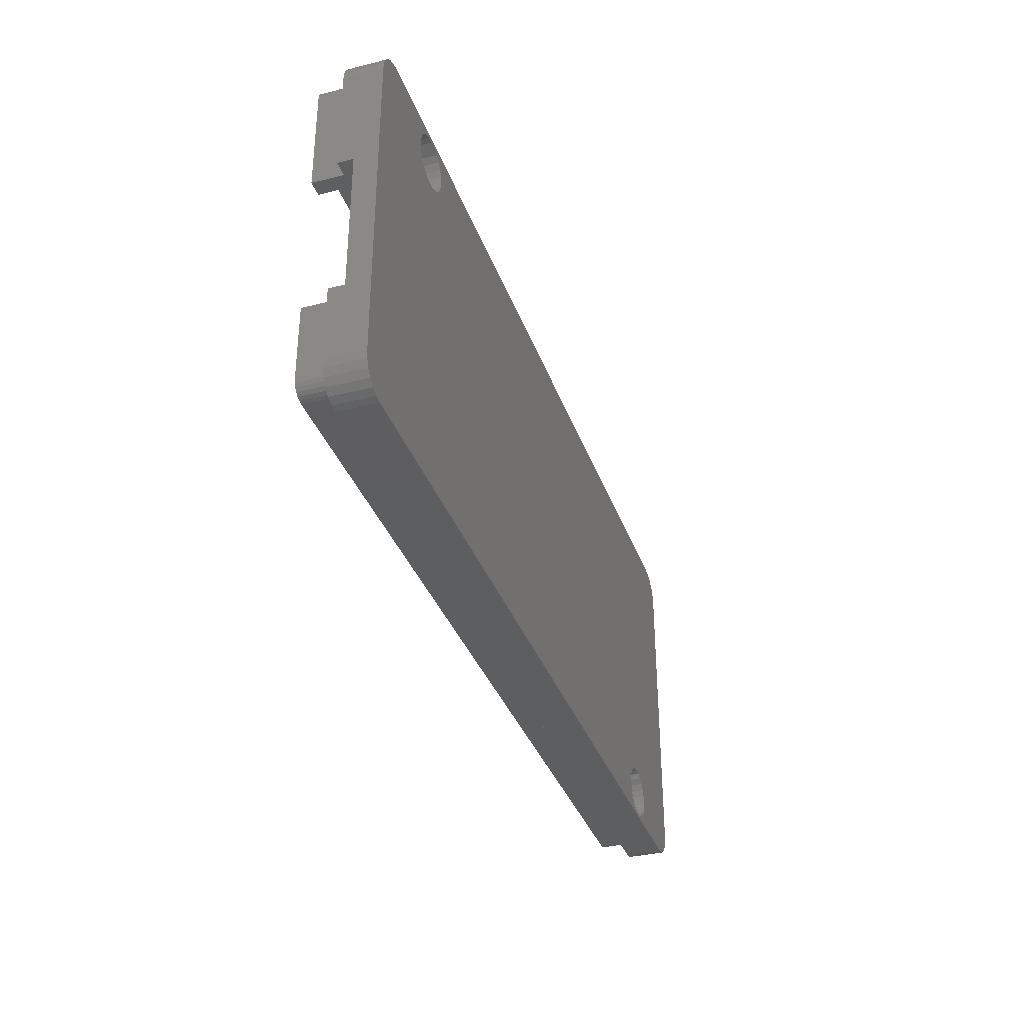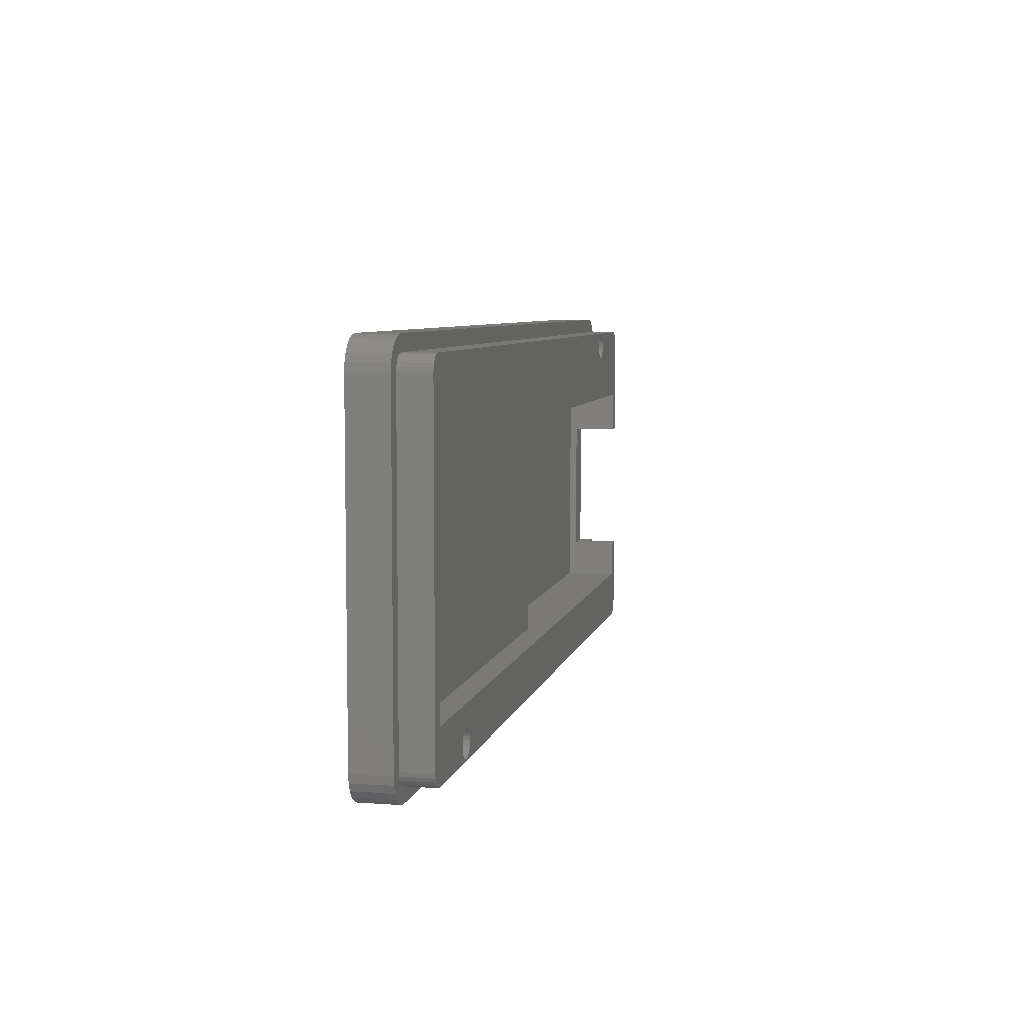
<metadata>
{"format":"stl","ext":"stl","renderer":"f3d","projection":"perspective","resolution":1024,"background":"white","views":[{"elev":-35.0,"azim":108.3,"up":"+Y"},{"elev":6.5,"azim":-77.8,"up":"+Y"}]}
</metadata>
<code>
# stl→obj: 358 verts, 720 faces
v 68.55 3.454 1.27
v 34.29 22.25 1.27
v 34.29 3.454 1.27
v 68.55 3.708 1.27
v 68.57 22.25 1.27
v 68.56 6.731 1.27
v 68.57 18.67 1.27
v 68.57 22 1.27
v 70.78 28.7 0
v 71.03 28.09 3.175
v 71.03 28.09 0
v 70.78 28.7 3.175
v 70.38 29.23 0
v 70.38 29.23 3.175
v 69.85 29.63 3.175
v 69.85 29.63 0
v 68.58 29.97 3.175
v 69.24 29.89 0
v 68.58 29.97 0
v 69.24 29.89 3.175
v -4.721 29.89 3.175
v -4.064 29.97 0
v -4.721 29.89 0
v -4.064 29.97 3.175
v -5.334 29.63 3.175
v -5.334 29.63 0
v -5.86 29.23 3.175
v -5.86 29.23 0
v -6.264 28.7 0
v -6.264 28.7 3.175
v -6.517 28.09 0
v -6.517 28.09 3.175
v -6.604 27.43 0
v -6.604 27.43 3.175
v -6.604 0.508 0
v -6.604 0.508 3.175
v -6.517 -0.1494 0
v -6.517 -0.1494 3.175
v -6.264 -0.762 0
v -6.264 -0.762 3.175
v -5.86 -1.288 0
v -5.86 -1.288 3.175
v -5.334 -1.692 3.175
v -5.334 -1.692 0
v -4.721 -1.945 3.175
v -4.721 -1.945 0
v -4.064 -2.032 3.175
v -4.064 -2.032 0
v 69.24 -1.945 3.175
v 68.58 -2.032 0
v 69.24 -1.945 0
v 68.58 -2.032 3.175
v 69.85 -1.692 3.175
v 69.85 -1.692 0
v 70.38 -1.288 3.175
v 70.38 -1.288 0
v 70.78 -0.762 0
v 70.78 -0.762 3.175
v 71.12 0.508 0
v 71.03 -0.1494 3.175
v 71.03 -0.1494 0
v 71.12 0.508 3.175
v 69.85 27.43 3.175
v 69.85 18.67 5.715
v 69.85 18.67 3.175
v 69.85 27.43 5.715
v 69.48 28.33 3.175
v 69.68 28.07 5.715
v 69.68 28.07 3.175
v 69.48 28.33 5.715
v 68.58 28.7 5.715
v 68.91 28.66 3.175
v 68.58 28.7 3.175
v 68.91 28.66 5.715
v 69.85 0.508 3.175
v 69.81 0.1793 5.715
v 69.81 0.1793 3.175
v 69.85 0.508 5.715
v 69.85 6.731 3.175
v 69.85 6.731 5.715
v 69.81 27.76 3.175
v 69.81 27.76 5.715
v 69.22 28.53 3.175
v 69.22 28.53 5.715
v 69.68 -0.127 5.715
v 69.68 -0.127 3.175
v 34.29 3.454 3.817
v 34.29 22.25 3.817
v -5.164 -0.127 5.715
v -4.962 -0.39 3.175
v -4.962 -0.39 5.715
v -5.164 -0.127 3.175
v -4.393 -0.7187 5.715
v -4.699 -0.5919 3.175
v -4.393 -0.7187 3.175
v -4.699 -0.5919 5.715
v 68.91 -0.7187 5.715
v 68.58 -0.762 3.175
v 68.91 -0.7187 3.175
v 68.58 -0.762 5.715
v 69.22 -0.5919 5.715
v 69.22 -0.5919 3.175
v -4.064 -0.762 5.715
v -4.064 -0.762 3.175
v -5.334 0.508 5.715
v -5.291 0.1793 3.175
v -5.291 0.1793 5.715
v -5.334 0.508 3.175
v -5.291 27.76 5.715
v -5.334 27.43 3.175
v -5.334 27.43 5.715
v -5.291 27.76 3.175
v -5.164 28.07 5.715
v -5.164 28.07 3.175
v -4.962 28.33 5.715
v -4.962 28.33 3.175
v -4.699 28.53 5.715
v -4.393 28.66 3.175
v -4.699 28.53 3.175
v -4.393 28.66 5.715
v 69.48 -0.39 5.715
v 69.48 -0.39 3.175
v -4.064 28.7 3.175
v -4.064 28.7 5.715
v 68.58 6.731 1.905
v 71.12 6.731 1.905
v 68.58 6.731 5.715
v 71.12 6.731 3.175
v 68.58 18.67 1.905
v 68.58 18.67 5.715
v 71.12 18.67 1.905
v 71.12 18.67 3.175
v 68.57 22 5.715
v 68.57 22 1.905
v 68.57 3.708 1.905
v 68.55 3.708 5.715
v 68.57 3.454 1.905
v 68.55 3.454 5.715
v 68.57 22.25 1.905
v 68.57 22.25 5.715
v 71.12 27.43 0
v 71.12 27.43 3.175
v 68.58 27.43 5.715
v -4.054 22.25 3.81
v -4.054 22.25 5.715
v -4.054 21.87 3.81
v -4.054 21.84 3.81
v 60.96 28.57 5.715
v 60.67 28.54 1.27
v 60.96 28.57 1.27
v 60.67 28.54 5.715
v 61.26 28.54 5.715
v 61.26 28.54 1.27
v 61.53 28.42 5.715
v 61.53 28.42 1.27
v 61.77 28.24 5.715
v 61.77 28.24 1.27
v 61.95 28 1.27
v 61.95 28 5.715
v 62.07 27.73 1.27
v 62.07 27.73 5.715
v 62.1 27.43 1.27
v 62.1 27.43 5.715
v 62.07 27.14 1.27
v 62.07 27.14 5.715
v 61.95 26.86 1.27
v 61.95 26.86 5.715
v 61.77 26.62 1.27
v 61.77 26.62 5.715
v 61.53 26.44 5.715
v 61.53 26.44 1.27
v 61.26 26.33 5.715
v 61.26 26.33 1.27
v 60.96 26.29 5.715
v 60.96 26.29 1.27
v 60.67 26.33 5.715
v 60.67 26.33 1.27
v 60.39 26.44 5.715
v 60.39 26.44 1.27
v 60.15 26.62 5.715
v 60.15 26.62 1.27
v 59.97 26.86 1.27
v 60.02 26.8 5.715
v 59.97 26.86 5.715
v 59.86 27.14 1.27
v 59.86 27.14 5.715
v 59.82 27.43 1.27
v 59.82 27.43 5.715
v 59.86 27.73 1.27
v 59.86 27.73 5.715
v 59.97 28 1.27
v 59.97 28 5.715
v 60.15 28.24 1.27
v 60.15 28.24 5.715
v 60.39 28.42 5.715
v 60.39 28.42 1.27
v 58.75 28.02 1.27
v 58.75 26.84 1.27
v 58.68 27.43 1.27
v 58.98 28.57 1.27
v 58.98 26.29 1.27
v 59.34 29.05 1.27
v 59.34 25.82 1.27
v 59.82 29.41 1.27
v 59.82 25.45 1.27
v 60.37 29.64 1.27
v 60.96 29.72 1.27
v 61.55 29.64 1.27
v 62.1 29.41 1.27
v 60.37 25.22 1.27
v 60.96 25.15 1.27
v 61.55 25.22 1.27
v 62.1 25.45 1.27
v 62.58 29.05 1.27
v 62.58 25.82 1.27
v 62.94 28.57 1.27
v 62.94 26.29 1.27
v 63.17 28.02 1.27
v 63.17 26.84 1.27
v 63.25 27.43 1.27
v 63.25 27.43 1.033e-06
v 63.17 28.02 1.033e-06
v 63.17 26.84 1.033e-06
v 62.94 26.29 1.033e-06
v 62.58 25.82 1.033e-06
v 62.1 25.45 1.033e-06
v 61.55 25.22 1.033e-06
v 60.96 25.15 1.033e-06
v 60.37 25.22 1.033e-06
v 59.82 25.45 1.033e-06
v 59.34 25.82 1.033e-06
v 58.98 26.29 1.033e-06
v 58.75 26.84 1.033e-06
v 58.68 27.43 1.033e-06
v 58.75 28.02 1.033e-06
v 58.98 28.57 1.033e-06
v 59.34 29.05 1.033e-06
v 59.82 29.41 1.033e-06
v 60.37 29.64 1.033e-06
v 60.96 29.72 1.033e-06
v 61.55 29.64 1.033e-06
v 62.1 29.41 1.033e-06
v 62.58 29.05 1.033e-06
v 62.94 28.57 1.033e-06
v 3.557 -0.635 1.271
v 3.853 -0.596 5.716
v 3.853 -0.596 1.271
v 3.557 -0.635 5.716
v 3.261 -0.596 1.271
v 3.261 -0.596 5.716
v 2.985 -0.4819 5.716
v 2.985 -0.4819 1.271
v 2.749 -0.3002 5.716
v 2.749 -0.3002 1.271
v 2.567 -0.0635 1.271
v 2.567 -0.06349 5.716
v 2.453 0.2122 1.271
v 2.453 0.2122 5.716
v 2.414 0.508 1.271
v 2.414 0.508 5.716
v 2.453 0.8038 1.271
v 2.453 0.8038 5.716
v 2.567 1.08 1.271
v 2.567 1.08 5.716
v 2.749 1.316 1.271
v 2.749 1.316 5.716
v 2.985 1.498 5.716
v 2.985 1.498 1.271
v 4.365 1.316 1.271
v 4.128 1.498 5.716
v 4.128 1.498 1.271
v 4.365 1.316 5.716
v 4.547 1.08 5.716
v 4.547 1.08 1.271
v 4.661 0.8038 5.716
v 4.661 0.8038 1.271
v 4.7 0.508 5.716
v 4.7 0.508 1.271
v 4.661 0.2122 5.716
v 4.661 0.2122 1.271
v 4.547 -0.06349 5.716
v 4.547 -0.0635 1.271
v 4.365 -0.3002 5.716
v 4.365 -0.3002 1.271
v 4.128 -0.4819 1.271
v 4.128 -0.4819 5.716
v 3.853 1.612 5.716
v 3.853 1.612 1.271
v 3.557 1.651 1.271
v 3.557 1.651 5.716
v 3.261 1.612 1.271
v 3.261 1.612 5.716
v 2.414 2.488 1.271
v 2.965 2.716 1.271
v 3.557 2.794 1.271
v 4.149 2.716 1.271
v 4.7 2.488 1.271
v 4.7 -1.472 1.271
v 5.173 -1.108 1.271
v 5.173 2.124 1.271
v 5.537 -0.635 1.271
v 5.537 1.651 1.271
v 5.765 -0.08366 1.271
v 5.765 1.1 1.271
v 5.843 0.508 1.271
v 1.349 1.1 1.271
v 1.349 -0.08366 1.271
v 1.271 0.508 1.271
v 1.577 1.651 1.271
v 1.577 -0.635 1.271
v 1.94 2.124 1.271
v 1.94 -1.108 1.271
v 2.414 -1.472 1.271
v 2.965 -1.7 1.271
v 3.557 -1.778 1.271
v 4.149 -1.7 1.271
v 3.557 -1.778 0.0005707
v 4.149 -1.7 0.0005701
v 4.7 -1.472 0.0005692
v 5.173 -1.108 0.000568
v 5.537 -0.635 0.0005666
v 5.765 -0.08366 0.0005651
v 2.965 -1.7 0.000571
v 2.414 -1.472 0.0005708
v 1.94 -1.108 0.0005703
v 1.577 -0.635 0.0005694
v 1.349 -0.08366 0.0005683
v 1.271 0.508 0.0005669
v 1.349 1.1 0.0005654
v 1.577 1.651 0.0005639
v 5.843 0.508 0.0005636
v 5.765 1.1 0.0005623
v 5.537 1.651 0.0005611
v 5.173 2.124 0.0005602
v 4.7 2.488 0.0005597
v 4.149 2.716 0.0005596
v 3.557 2.794 0.0005598
v 2.965 2.716 0.0005604
v 2.414 2.488 0.0005613
v 1.94 2.124 0.0005626
v 15.89 -1.828 0.0001389
v 15.89 -1.989 4.875e-05
v 25.54 11.07 0.0001271
v 25.54 11.2 0.0003826
v 25.54 11.04 6.222e-05
v -4.065 5.776 3.81
v -4.069 3.44 5.715
v -4.065 3.44 3.81
v -4.067 5.776 5.715
v 20.97 -2.032 0
v 20.97 -1.838 0.0002175
v 15.89 -2.032 0
v 15.89 28.7 5.715
v 20.97 28.7 5.715
v 15.89 28.66 5.715
v 20.97 28.66 5.715
v 20.97 3.449 4.523
v 15.89 3.448 4.658
f 1 2 3
f 2 1 4
f 2 4 5
f 5 4 6
f 5 6 7
f 5 7 8
f 9 10 11
f 10 9 12
f 13 12 9
f 12 13 14
f 15 13 16
f 13 15 14
f 17 18 19
f 18 17 20
f 21 22 23
f 22 21 24
f 25 23 26
f 23 25 21
f 27 26 28
f 26 27 25
f 27 29 30
f 29 27 28
f 30 31 32
f 31 30 29
f 32 33 34
f 33 32 31
f 34 35 36
f 35 34 33
f 36 37 38
f 37 36 35
f 38 39 40
f 39 38 37
f 40 41 42
f 41 40 39
f 20 16 18
f 16 20 15
f 43 41 44
f 41 43 42
f 45 44 46
f 44 45 43
f 47 46 48
f 46 47 45
f 49 50 51
f 50 49 52
f 53 51 54
f 51 53 49
f 55 54 56
f 54 55 53
f 57 55 56
f 55 57 58
f 59 60 61
f 60 59 62
f 61 58 57
f 58 61 60
f 63 64 65
f 64 63 66
f 67 68 69
f 68 67 70
f 71 72 73
f 72 71 74
f 75 76 77
f 76 75 78
f 79 78 75
f 78 79 80
f 81 66 63
f 66 81 82
f 69 82 81
f 82 69 68
f 74 83 72
f 83 74 84
f 77 85 86
f 85 77 76
f 84 67 83
f 67 84 70
f 2 87 3
f 87 2 88
f 89 90 91
f 90 89 92
f 93 94 95
f 94 93 96
f 97 98 99
f 98 97 100
f 101 99 102
f 99 101 97
f 103 95 104
f 95 103 93
f 105 106 107
f 106 105 108
f 109 110 111
f 110 109 112
f 113 112 109
f 112 113 114
f 115 114 113
f 114 115 116
f 117 118 119
f 118 117 120
f 115 119 116
f 119 115 117
f 86 121 122
f 121 86 85
f 120 123 118
f 123 120 124
f 107 92 89
f 92 107 106
f 96 90 94
f 90 96 91
f 121 102 122
f 102 121 101
f 125 79 126
f 79 125 127
f 126 79 128
f 79 127 80
f 129 65 130
f 65 129 131
f 65 131 132
f 130 65 64
f 126 129 125
f 129 126 131
f 133 129 130
f 129 133 134
f 129 6 125
f 7 6 129
f 125 4 135
f 6 4 125
f 134 7 129
f 8 7 134
f 127 135 136
f 125 135 127
f 136 137 138
f 137 136 135
f 135 1 137
f 1 135 4
f 139 8 134
f 8 139 5
f 140 134 133
f 134 140 139
f 75 128 79
f 128 75 62
f 38 108 36
f 108 38 40
f 108 40 42
f 108 42 43
f 108 43 106
f 106 43 45
f 106 45 92
f 92 45 90
f 90 45 94
f 94 45 47
f 94 47 95
f 95 47 104
f 104 47 98
f 98 47 52
f 98 52 49
f 98 49 99
f 99 49 102
f 102 49 122
f 122 49 53
f 122 53 86
f 86 53 77
f 77 53 75
f 75 53 55
f 75 55 62
f 62 55 58
f 62 58 60
f 36 110 34
f 110 36 108
f 59 126 62
f 126 59 141
f 126 141 131
f 131 141 132
f 132 141 142
f 128 62 126
f 66 71 143
f 71 66 74
f 74 66 84
f 84 66 70
f 70 66 68
f 68 66 82
f 144 145 146
f 145 147 146
f 11 142 141
f 142 11 10
f 148 149 150
f 149 148 151
f 152 150 153
f 150 152 148
f 154 153 155
f 153 154 152
f 156 155 157
f 155 156 154
f 156 158 159
f 158 156 157
f 159 160 161
f 160 159 158
f 161 162 163
f 162 161 160
f 163 164 165
f 164 163 162
f 165 166 167
f 166 165 164
f 167 168 169
f 168 167 166
f 170 168 171
f 168 170 169
f 172 171 173
f 171 172 170
f 174 173 175
f 173 174 172
f 176 175 177
f 175 176 174
f 178 177 179
f 177 178 176
f 180 179 181
f 179 180 178
f 182 180 181
f 180 182 183
f 183 182 184
f 185 184 182
f 184 185 186
f 187 186 185
f 186 187 188
f 189 188 187
f 188 189 190
f 191 190 189
f 190 191 192
f 193 192 191
f 192 193 194
f 195 193 196
f 193 195 194
f 151 196 149
f 196 151 195
f 197 198 199
f 198 197 200
f 198 200 201
f 201 200 202
f 201 202 203
f 203 202 204
f 203 204 205
f 205 204 187
f 187 204 189
f 189 204 206
f 189 206 191
f 191 206 193
f 193 206 196
f 196 206 207
f 196 207 149
f 149 207 150
f 150 207 208
f 150 208 153
f 153 208 155
f 155 208 157
f 157 208 209
f 157 209 158
f 158 209 160
f 160 209 162
f 205 185 210
f 185 205 187
f 210 185 182
f 210 182 181
f 210 181 179
f 210 179 211
f 211 179 177
f 211 177 175
f 211 175 173
f 211 173 212
f 212 173 171
f 212 171 168
f 212 168 213
f 213 168 166
f 213 166 164
f 213 164 162
f 213 162 209
f 213 209 214
f 213 214 215
f 215 214 216
f 215 216 217
f 217 216 218
f 217 218 219
f 219 218 220
f 218 221 220
f 221 218 222
f 220 223 219
f 223 220 221
f 219 224 217
f 224 219 223
f 217 225 215
f 225 217 224
f 213 225 226
f 225 213 215
f 212 226 227
f 226 212 213
f 211 227 228
f 227 211 212
f 210 228 229
f 228 210 211
f 205 229 230
f 229 205 210
f 203 230 231
f 230 203 205
f 232 203 231
f 203 232 201
f 233 201 232
f 201 233 198
f 234 198 233
f 198 234 199
f 235 199 234
f 199 235 197
f 236 197 235
f 197 236 200
f 237 200 236
f 200 237 202
f 204 237 238
f 237 204 202
f 206 238 239
f 238 206 204
f 207 239 240
f 239 207 206
f 208 240 241
f 240 208 207
f 209 241 242
f 241 209 208
f 214 242 243
f 242 214 209
f 214 244 216
f 244 214 243
f 216 222 218
f 222 216 244
f 245 246 247
f 246 245 248
f 249 248 245
f 248 249 250
f 251 249 252
f 249 251 250
f 253 252 254
f 252 253 251
f 255 253 254
f 253 255 256
f 257 256 255
f 256 257 258
f 259 258 257
f 258 259 260
f 261 260 259
f 260 261 262
f 263 262 261
f 262 263 264
f 265 264 263
f 264 265 266
f 267 265 268
f 265 267 266
f 269 270 271
f 270 269 272
f 273 269 274
f 269 273 272
f 275 274 276
f 274 275 273
f 277 276 278
f 276 277 275
f 279 278 280
f 278 279 277
f 281 280 282
f 280 281 279
f 283 282 284
f 282 283 281
f 285 283 284
f 283 285 286
f 247 286 285
f 286 247 246
f 271 287 288
f 287 271 270
f 287 289 288
f 289 287 290
f 290 291 289
f 291 290 292
f 292 268 291
f 268 292 267
f 293 261 259
f 261 293 294
f 261 294 263
f 263 294 265
f 265 294 268
f 268 294 295
f 268 295 291
f 291 295 289
f 289 295 288
f 288 295 296
f 288 296 271
f 271 296 269
f 269 296 297
f 269 297 274
f 274 297 276
f 276 297 278
f 278 297 298
f 298 297 299
f 299 297 300
f 299 300 301
f 301 300 302
f 301 302 303
f 303 302 304
f 303 304 305
f 306 307 308
f 307 306 309
f 307 309 310
f 310 309 311
f 310 311 312
f 312 311 293
f 312 293 313
f 313 293 259
f 313 259 257
f 313 257 314
f 314 257 255
f 314 255 254
f 314 254 252
f 314 252 315
f 315 252 249
f 315 249 245
f 315 245 316
f 316 245 247
f 316 247 285
f 316 285 284
f 316 284 298
f 298 284 282
f 298 282 280
f 298 280 278
f 317 316 318
f 316 317 315
f 318 298 319
f 298 318 316
f 319 299 320
f 299 319 298
f 299 321 320
f 321 299 301
f 301 322 321
f 322 301 303
f 323 315 317
f 315 323 314
f 313 323 324
f 323 313 314
f 312 324 325
f 324 312 313
f 326 312 325
f 312 326 310
f 327 310 326
f 310 327 307
f 328 307 327
f 307 328 308
f 329 308 328
f 308 329 306
f 330 306 329
f 306 330 309
f 303 331 322
f 331 303 305
f 305 332 331
f 332 305 304
f 304 333 332
f 333 304 302
f 302 334 333
f 334 302 300
f 334 297 335
f 297 334 300
f 335 296 336
f 296 335 297
f 296 337 336
f 337 296 295
f 295 338 337
f 338 295 294
f 294 339 338
f 339 294 293
f 293 340 339
f 340 293 311
f 340 309 330
f 309 340 311
f 341 342 317
f 238 343 344
f 343 238 345
f 346 347 348
f 346 349 347
f 139 2 5
f 88 2 139
f 87 1 3
f 87 137 1
f 138 137 87
f 50 350 351
f 351 343 345
f 343 351 344
f 352 48 317
f 342 352 317
f 87 346 348
f 346 87 147
f 147 87 144
f 144 87 88
f 144 146 147
f 124 73 123
f 73 124 71
f 71 124 353
f 71 353 354
f 52 350 50
f 350 52 352
f 352 52 48
f 48 52 47
f 350 352 342
f 355 354 353
f 354 355 356
f 138 87 357
f 138 357 358
f 347 138 358
f 358 357 87
f 24 19 22
f 19 24 17
f 132 63 65
f 63 132 15
f 15 132 14
f 14 132 12
f 12 132 10
f 10 132 142
f 110 32 34
f 32 110 30
f 30 110 27
f 27 110 25
f 25 110 112
f 25 112 21
f 21 112 114
f 21 114 116
f 21 116 119
f 21 119 24
f 24 119 118
f 24 118 123
f 24 123 73
f 24 73 17
f 17 73 72
f 17 72 20
f 20 72 83
f 20 83 67
f 20 67 15
f 15 67 69
f 15 69 81
f 15 81 63
f 111 108 105
f 108 111 110
f 103 258 260
f 258 103 256
f 256 103 253
f 253 103 251
f 251 103 250
f 250 103 248
f 248 103 100
f 248 100 246
f 246 100 286
f 286 100 283
f 283 100 281
f 281 100 279
f 279 100 277
f 277 100 138
f 138 100 136
f 136 100 127
f 127 100 80
f 80 100 97
f 80 97 101
f 80 101 121
f 80 121 85
f 80 85 76
f 80 76 78
f 105 109 111
f 109 105 107
f 109 107 113
f 113 107 89
f 113 89 115
f 115 89 91
f 115 91 117
f 117 91 96
f 117 96 93
f 117 93 120
f 120 93 103
f 120 103 347
f 347 103 292
f 347 292 290
f 347 290 138
f 292 103 267
f 267 103 266
f 266 103 264
f 264 103 262
f 262 103 260
f 138 290 287
f 138 287 270
f 138 270 272
f 138 272 273
f 138 273 275
f 138 275 277
f 347 124 120
f 124 347 349
f 124 349 145
f 124 145 353
f 353 145 355
f 355 145 140
f 355 140 356
f 356 140 178
f 356 178 180
f 356 180 184
f 356 184 186
f 356 186 188
f 184 180 183
f 178 140 176
f 176 140 174
f 174 140 172
f 172 140 170
f 170 140 169
f 169 140 167
f 167 140 165
f 165 140 163
f 130 140 133
f 140 130 143
f 143 130 66
f 66 130 64
f 356 71 354
f 71 356 148
f 148 356 151
f 151 356 195
f 195 356 194
f 194 356 192
f 192 356 190
f 190 356 188
f 71 148 152
f 71 152 154
f 71 154 156
f 71 156 159
f 71 159 161
f 71 161 163
f 71 163 143
f 143 163 140
f 100 104 98
f 104 100 103
f 341 350 342
f 350 341 351
f 140 88 139
f 88 145 144
f 145 88 140
f 348 358 87
f 358 348 347
f 346 145 349
f 145 346 147
f 31 35 33
f 35 31 37
f 37 31 29
f 37 29 39
f 39 29 28
f 39 28 41
f 41 28 26
f 41 26 44
f 44 26 46
f 46 26 23
f 46 23 48
f 48 23 22
f 48 22 327
f 48 327 326
f 48 326 325
f 48 325 324
f 48 324 323
f 48 323 317
f 327 22 328
f 345 235 234
f 235 345 236
f 236 345 237
f 237 345 238
f 22 329 328
f 329 22 330
f 330 22 340
f 340 22 339
f 339 22 238
f 238 22 239
f 239 22 240
f 240 22 19
f 339 238 338
f 338 238 337
f 337 238 336
f 336 238 335
f 335 238 334
f 334 238 333
f 333 238 332
f 332 238 344
f 332 344 331
f 331 344 341
f 341 344 351
f 240 19 241
f 241 19 242
f 242 19 243
f 243 19 244
f 244 19 222
f 222 19 221
f 345 50 351
f 50 345 233
f 233 345 234
f 50 233 232
f 50 232 231
f 50 231 230
f 50 230 229
f 50 229 228
f 50 228 227
f 50 227 226
f 50 226 225
f 50 225 224
f 50 224 223
f 50 223 221
f 50 221 19
f 50 19 18
f 50 18 51
f 51 18 16
f 51 16 54
f 54 16 13
f 54 13 56
f 56 13 9
f 56 9 57
f 57 9 11
f 57 11 61
f 61 11 141
f 61 141 59
f 318 341 317
f 341 318 319
f 341 319 320
f 341 320 321
f 341 321 322
f 341 322 331

</code>
